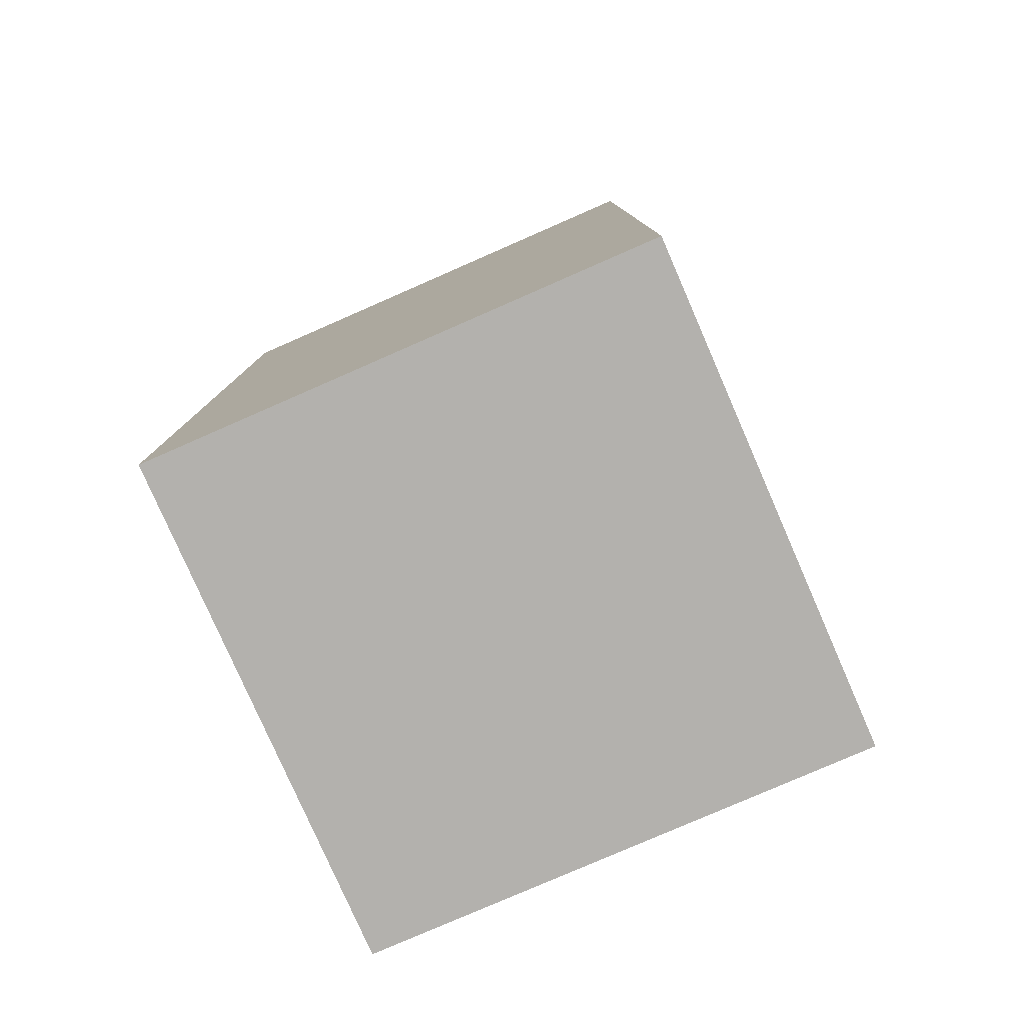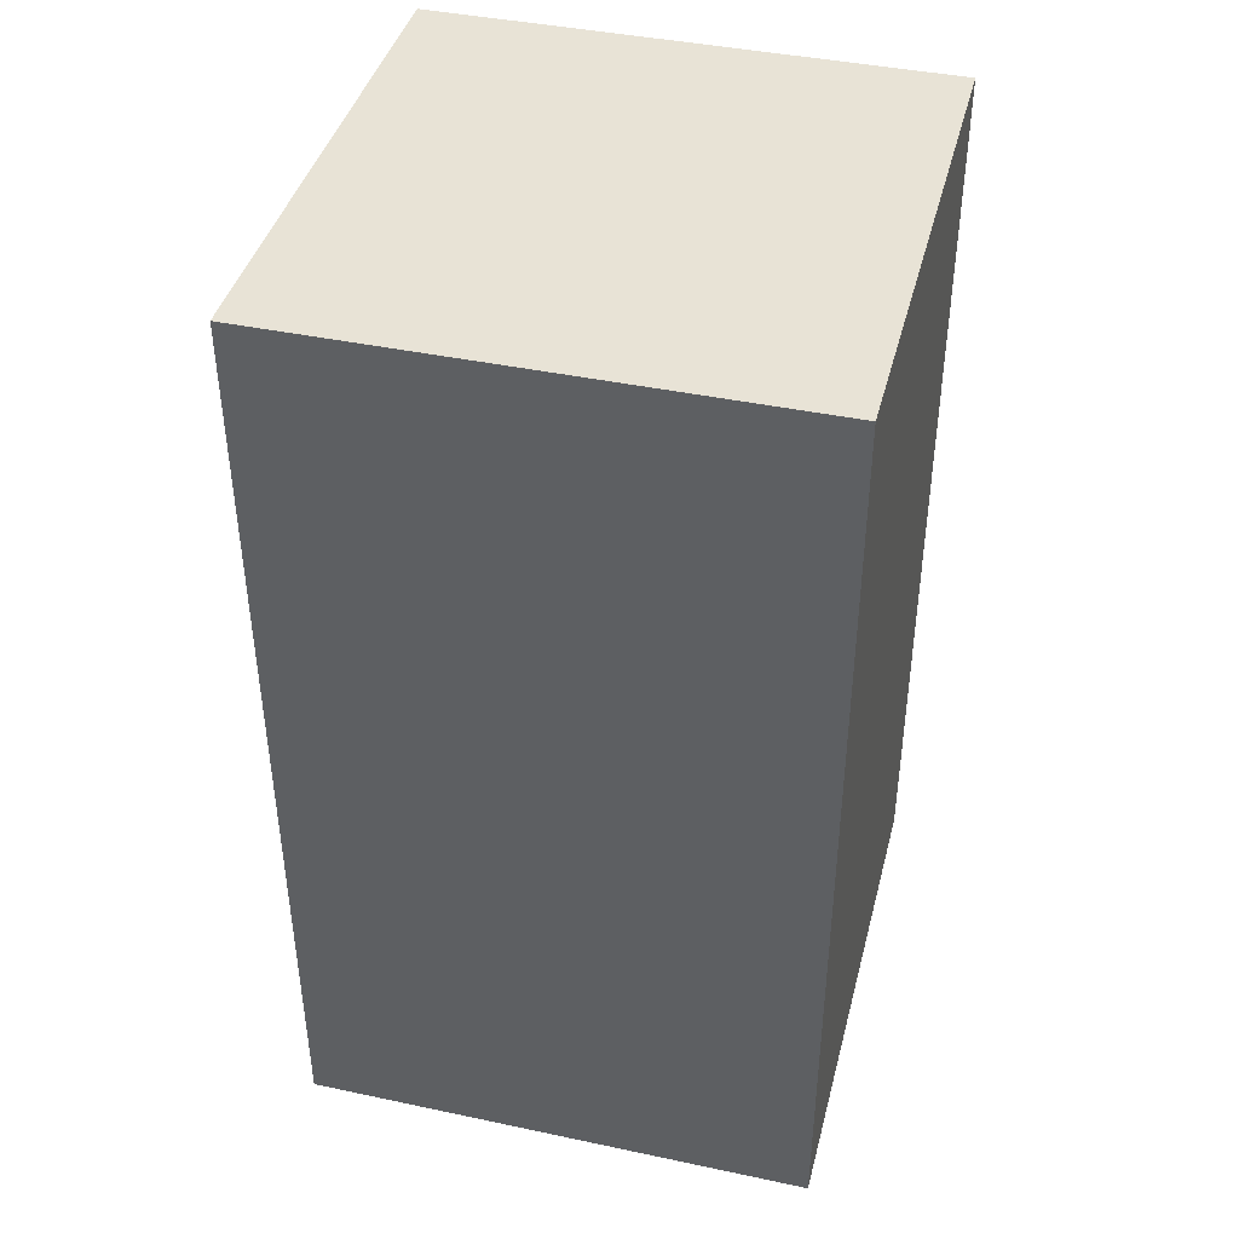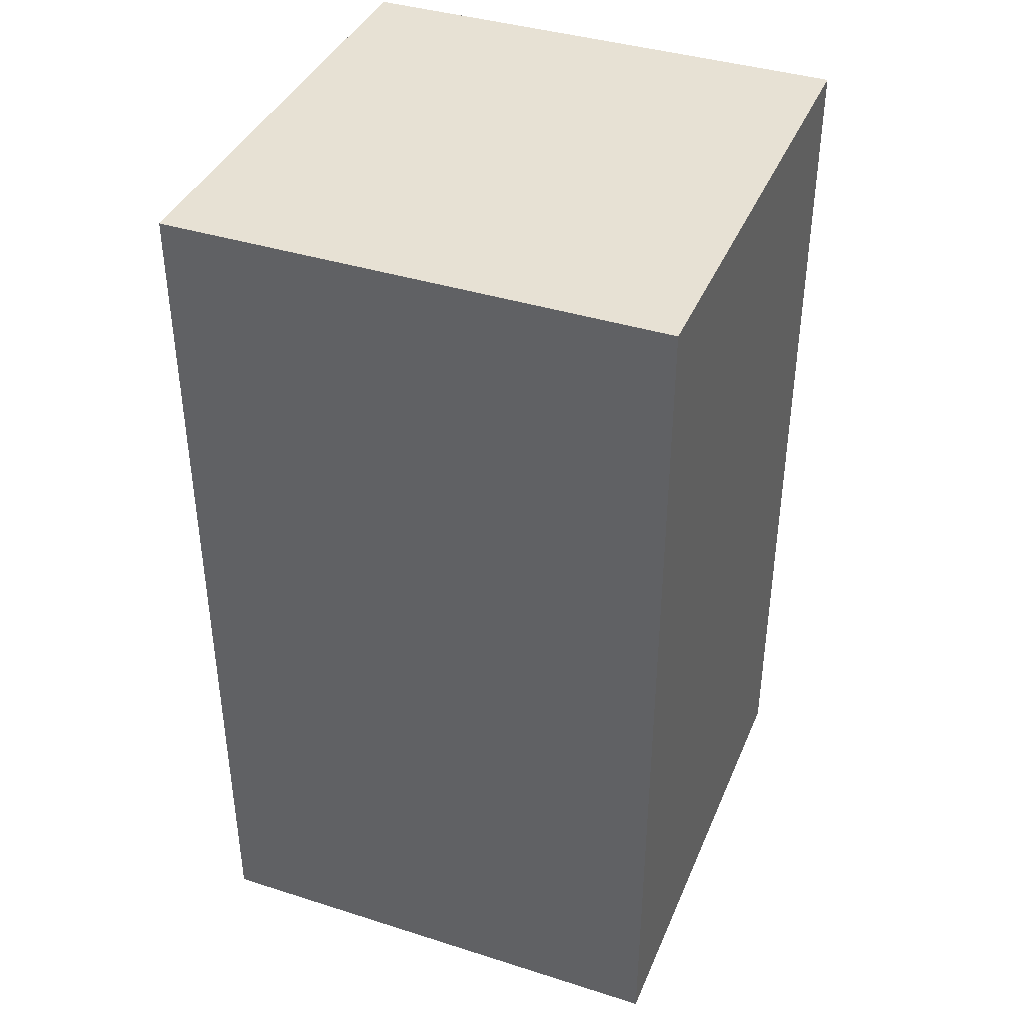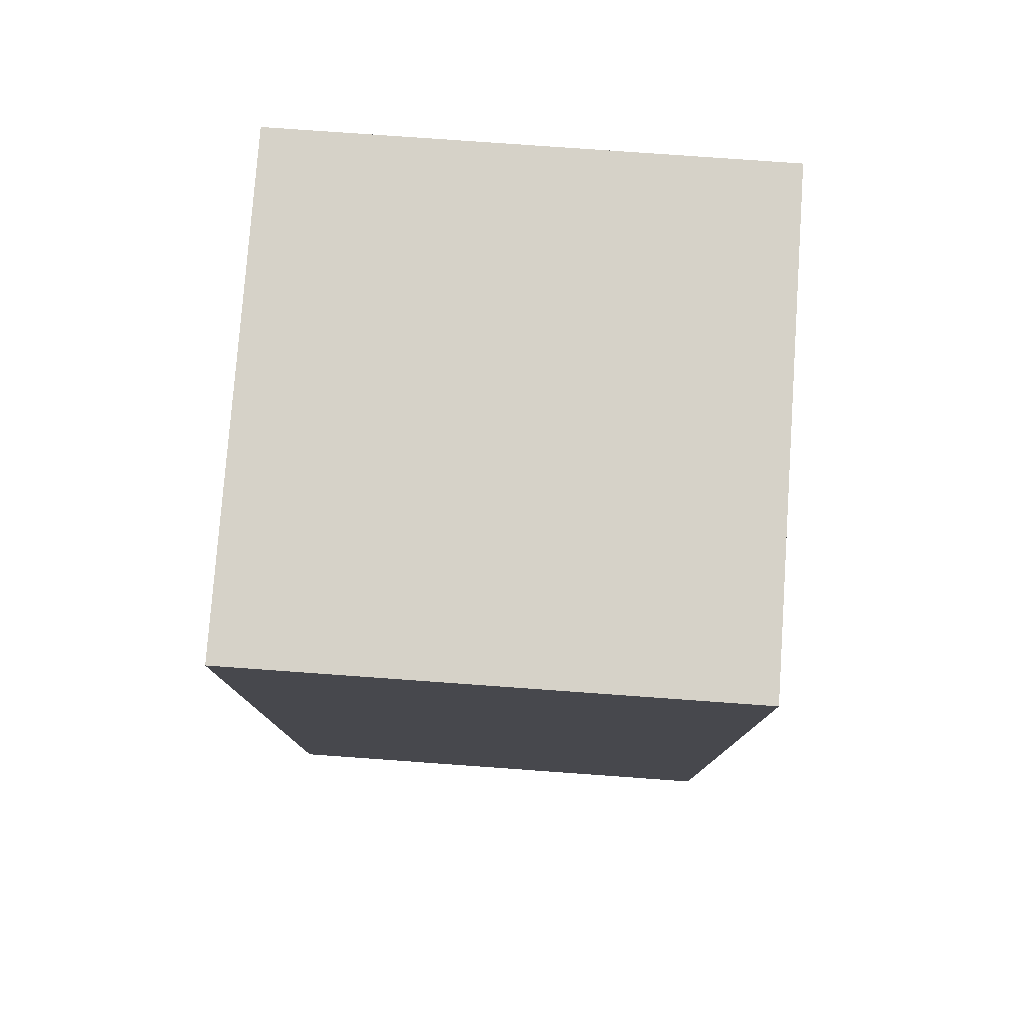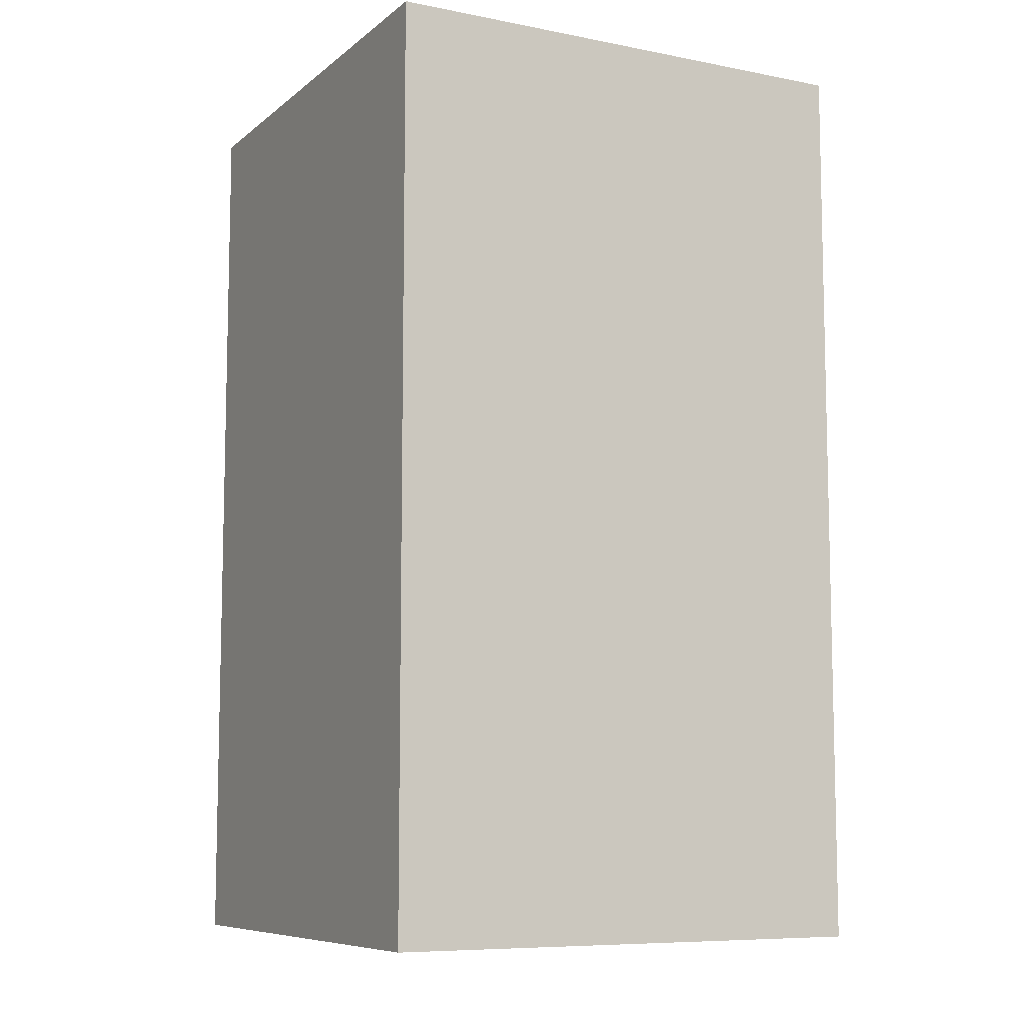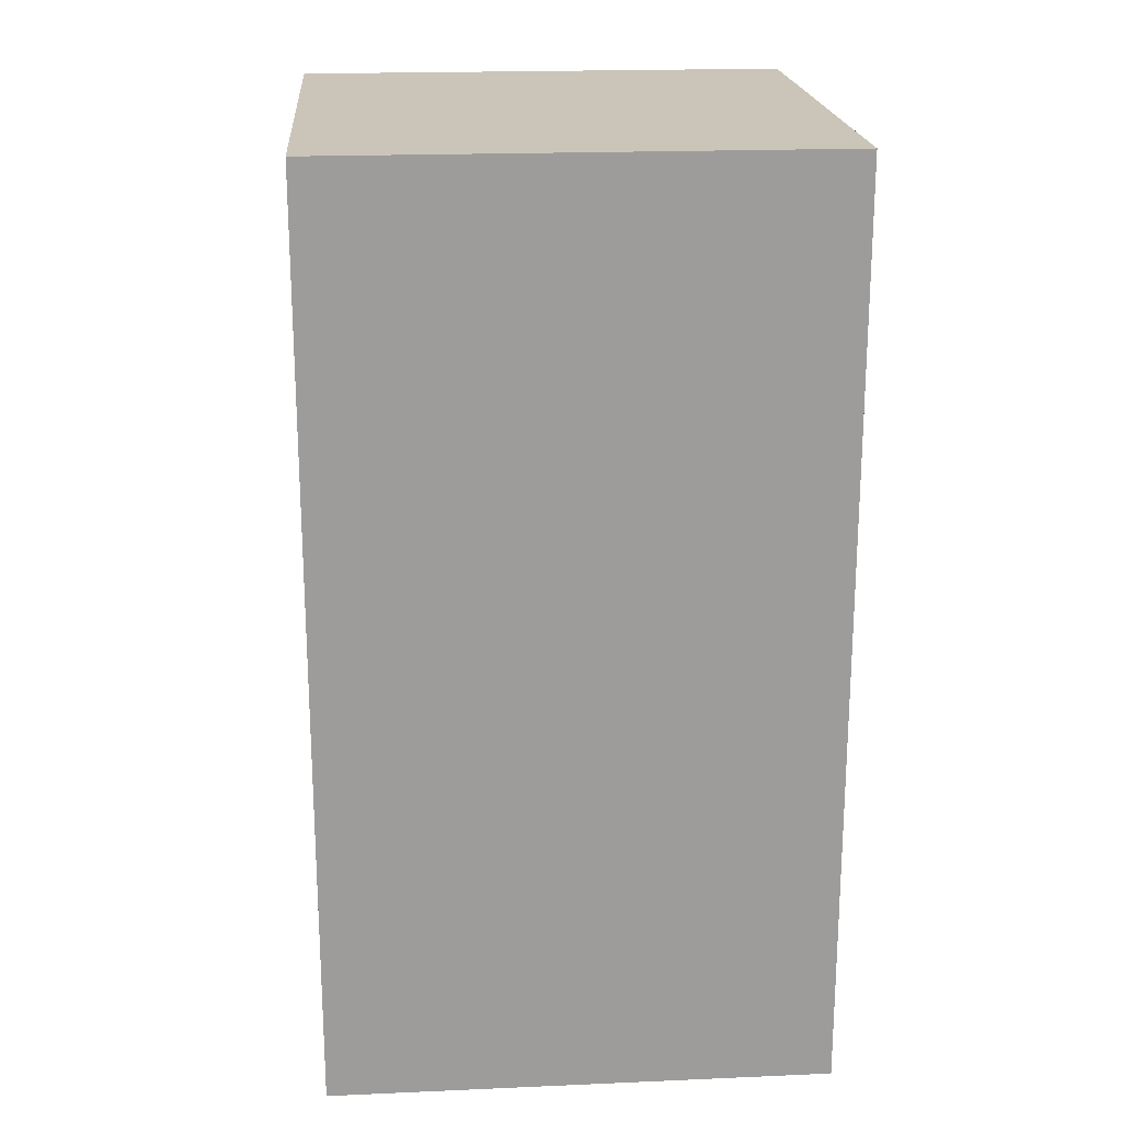
<metadata>
{"format":"obj","ext":"obj","renderer":"f3d","projection":"perspective","resolution":1024,"background":"white","views":[{"elev":-79.3,"azim":-66.4,"up":"+Z"},{"elev":41.8,"azim":-75.7,"up":"+Z"},{"elev":39.4,"azim":21.5,"up":"+Z"},{"elev":78.3,"azim":-175.9,"up":"+Z"},{"elev":-8.4,"azim":62.2,"up":"+Z"},{"elev":20.3,"azim":85.5,"up":"+Z"}]}
</metadata>
<code>
v -0.5 -0.5 1.336
v 0.5 -0.5 1.336
v 0.5 0.5 1.336
v -0.5 0.5 1.336
v -0.5 -0.5 -0.5
v 0.5 -0.5 -0.5
v 0.5 0.5 -0.5
v -0.5 0.5 -0.5
f 1 2 3 4
f 8 7 6 5
f 2 1 5 6
f 3 2 6 7
f 4 3 7 8
f 1 4 8 5

</code>
